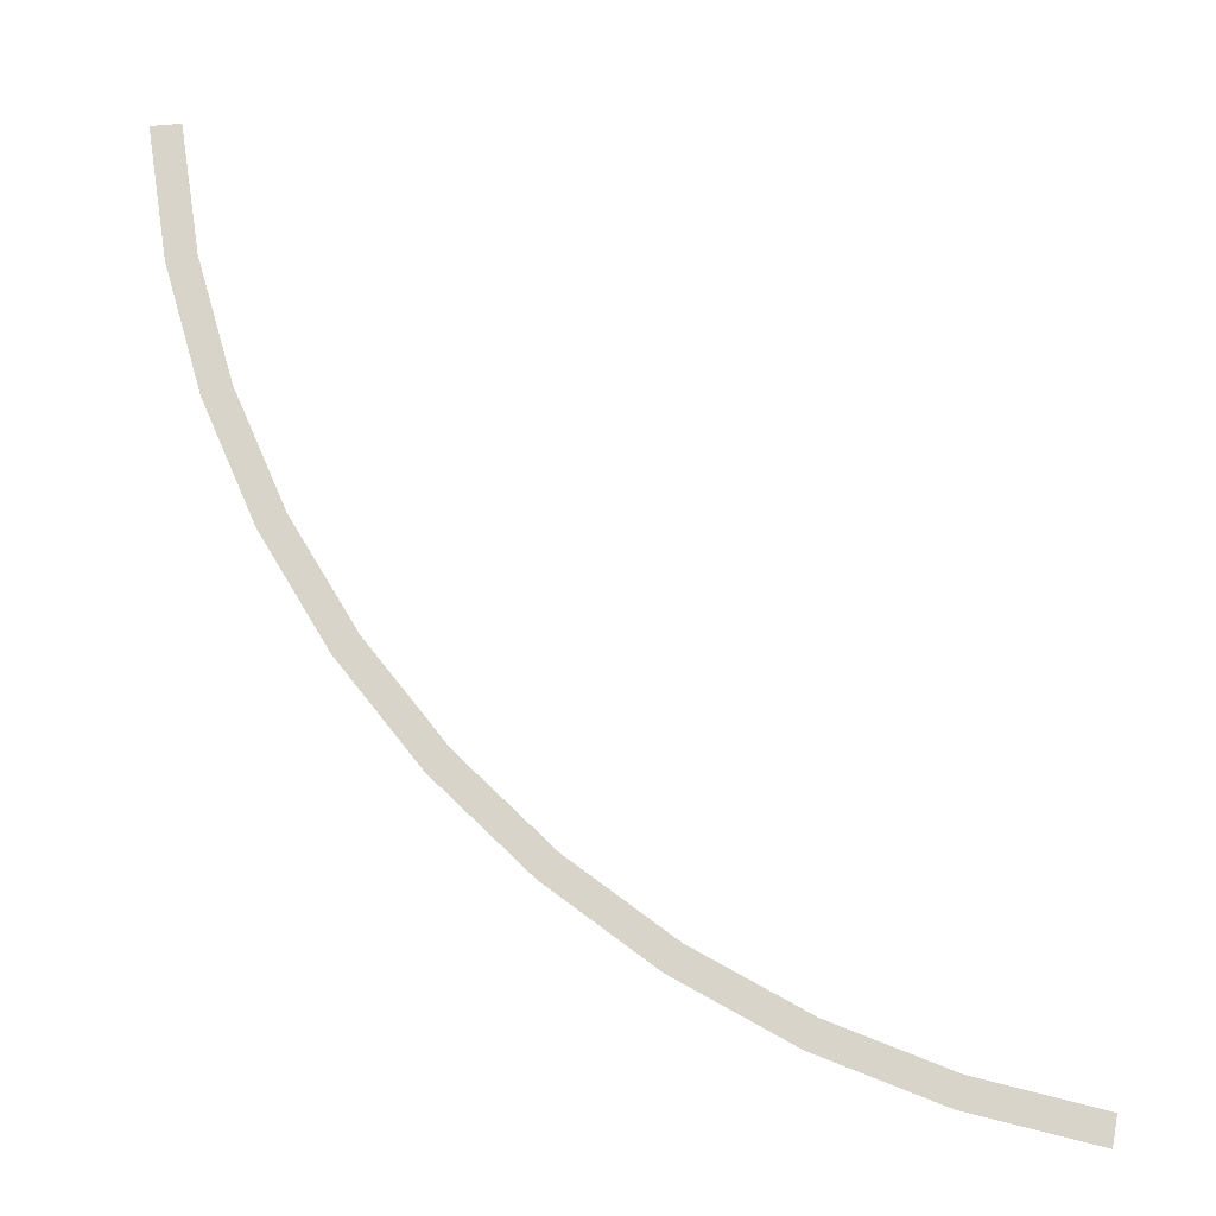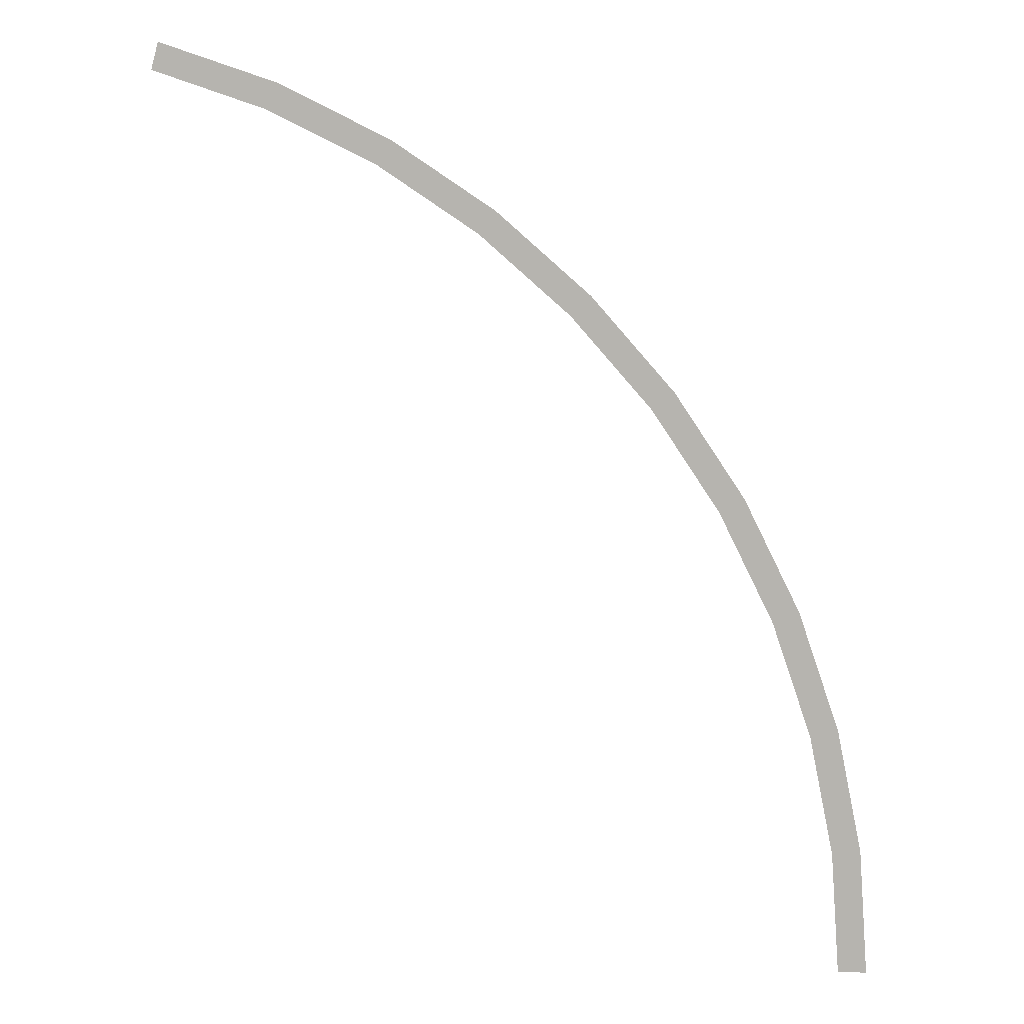
<metadata>
{"format":"obj","ext":"obj","renderer":"f3d","projection":"perspective","resolution":1024,"background":"white","views":[{"elev":75.0,"azim":100.2,"up":"+Y"},{"elev":7.8,"azim":6.4,"up":"+Z"}]}
</metadata>
<code>
v 1.7 0 0
v 1.685 0 0.2218
v 1.636 0 0.2153
v 1.65 0 0
v 1.685 0 0.2218
v 1.642 0 0.44
v 1.594 0 0.427
v 1.636 0 0.2153
v 1.642 0 0.44
v 1.571 0 0.6506
v 1.524 0 0.6315
v 1.594 0 0.427
v 1.571 0 0.6506
v 1.472 0 0.85
v 1.429 0 0.825
v 1.524 0 0.6315
v 1.472 0 0.85
v 1.349 0 1.035
v 1.309 0 1.005
v 1.429 0 0.825
v 1.349 0 1.035
v 1.202 0 1.202
v 1.167 0 1.167
v 1.309 0 1.005
v 1.202 0 1.202
v 1.035 0 1.349
v 1.005 0 1.309
v 1.167 0 1.167
v 1.035 0 1.349
v 0.85 0 1.472
v 0.825 0 1.429
v 1.005 0 1.309
v 0.85 0 1.472
v 0.6506 0 1.571
v 0.6315 0 1.524
v 0.825 0 1.429
v 0.6506 0 1.571
v 0.44 0 1.642
v 0.427 0 1.594
v 0.6315 0 1.524
g mesh3226
f 1 2 3
f 3 4 1
f 5 6 7
f 7 8 5
f 9 10 11
f 11 12 9
f 13 14 15
f 15 16 13
f 17 18 19
f 19 20 17
f 21 22 23
f 23 24 21
f 25 26 27
f 27 28 25
f 29 30 31
f 31 32 29
f 33 34 35
f 35 36 33
f 37 38 39
f 39 40 37

</code>
